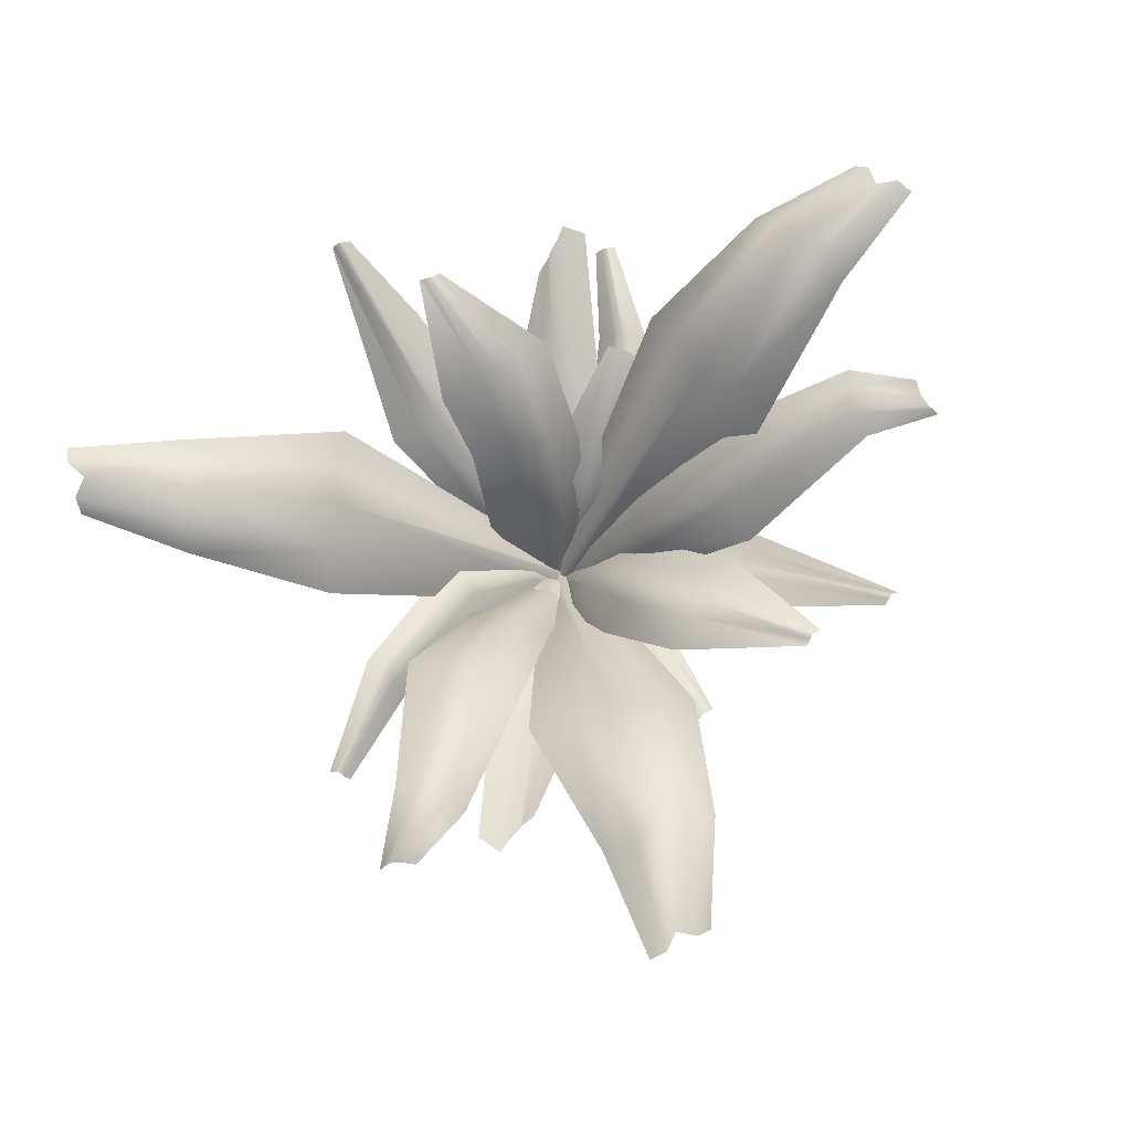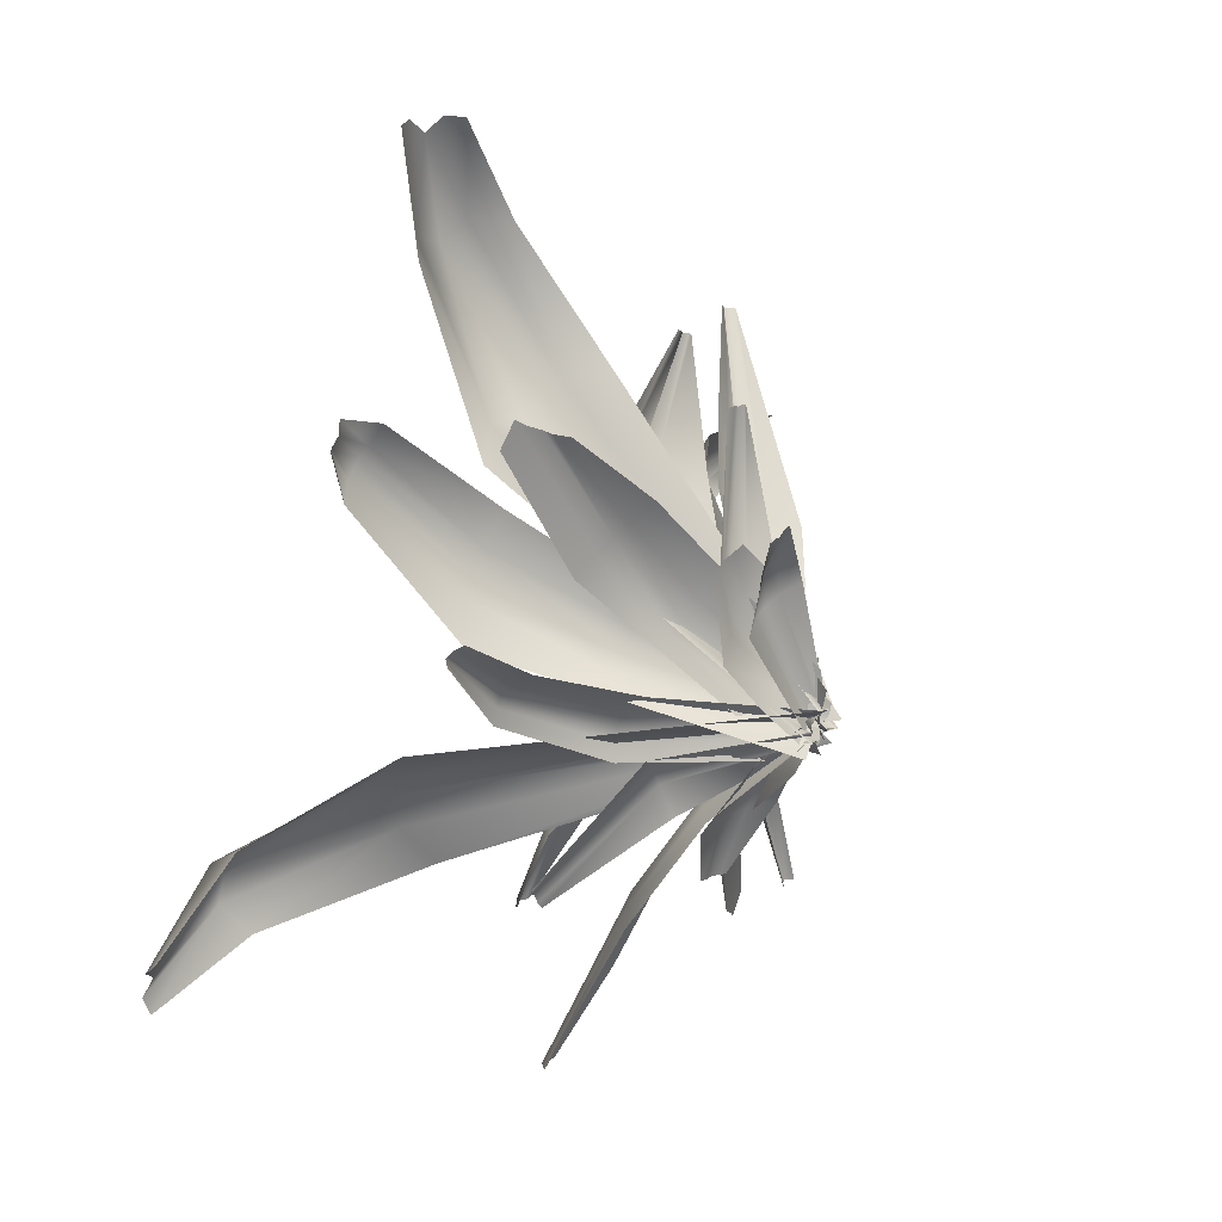
<metadata>
{"format":"obj","ext":"obj","renderer":"f3d","projection":"perspective","resolution":1024,"background":"white","views":[{"elev":71.1,"azim":-21.9,"up":"+Y"},{"elev":27.3,"azim":-53.2,"up":"+Z"}]}
</metadata>
<code>
o fern
v 0.006795 -0.03112 0.06961
v 0.01312 -0.03006 -0.03612
v 0.3835 0.5101 -0.03019
v 0.6379 0.6415 0.004225
v 0.7582 0.6381 0.07528
v 0.7819 0.5987 0.1495
v 0.3403 0.4607 0.2168
v 0.6137 0.6406 0.1525
v 0.1952 0.2706 -0.03321
v 0.1742 0.2516 0.1435
v 0.000508 -0.02136 0.000938
v 0.1634 0.3006 0.05473
v 0.343 0.5277 0.07924
v 0.607 0.6677 0.06272
v 0.7655 0.6178 0.1306
v 0.00377 -0.02287 0.0227
v 0.1627 0.2946 0.09889
v 0.3391 0.5168 0.1275
v 0.6048 0.6662 0.1041
v 0.773 0.6115 0.1401
v 0.00348 -0.02979 -0.02072
v 0.1702 0.2967 0.01128
v 0.3521 0.5275 0.03686
v 0.6125 0.6592 0.0394
v 0.759 0.6228 0.1049
v 0.003376 -0.02078 -0.03771
v 0.03092 -0.01862 -0.01706
v 0.04409 0.2207 -0.1925
v 0.2483 0.3624 -0.3427
v 0.2935 0.3601 -0.3042
v 0.1844 0.2134 -0.07312
v 0.01491 -0.01621 -0.0267
v 0.09552 0.2404 -0.1043
v 0.2615 0.3653 -0.329
v 0.02441 -0.01833 -0.02646
v 0.1214 0.2364 -0.08928
v 0.2789 0.3617 -0.3212
v 0.00986 -0.02004 -0.03758
v 0.06317 0.239 -0.1392
v 0.2569 0.3624 -0.3403
v 0.4262 0.5693 0.03619
v 0.8643 0.8303 -0.2401
v 0.7936 0.7964 -0.3515
v 0.3236 0.5507 -0.2926
v -0.02003 -0.04049 -0.04179
v 0.01298 -0.03942 0.04179
v 0.5689 0.7438 -0.3417
v 0.6695 0.7681 -0.1323
v 0.8064 0.8303 -0.2831
v 0.5999 0.813 -0.2252
v 0.3556 0.6171 -0.1174
v -0.02573 -0.02268 0.01291
v 0.8453 0.8417 -0.2701
v 0.646 0.8221 -0.1886
v 0.4021 0.6248 -0.05225
v 0.004095 -0.01917 0.01931
v 0.8093 0.8218 -0.3268
v 0.5948 0.807 -0.2952
v 0.3499 0.6127 -0.2196
v -0.0127 -0.02236 -0.02323
v -0.3664 0.5313 -0.3008
v -0.9079 0.7144 -0.3993
v -0.9289 0.6716 -0.2717
v -0.5164 0.4763 0.004927
v -0.00817 -0.04404 0.0422
v 0.02562 -0.03424 -0.0405
v -0.7544 0.6397 -0.1237
v -0.6858 0.6841 -0.3425
v -0.8963 0.7134 -0.3281
v -0.7072 0.7214 -0.2258
v -0.4292 0.5633 -0.1398
v 0.03067 -0.01846 0.007853
v -0.9167 0.7231 -0.3641
v -0.7162 0.7316 -0.2837
v -0.4187 0.5759 -0.2186
v 0.01333 -0.0166 -0.01742
v -0.927 0.6987 -0.2993
v -0.7507 0.7063 -0.1725
v -0.4946 0.5454 -0.06309
v -0.003451 -0.02421 0.02456
v 0.04884 -0.01365 -0.01391
v 0.03515 0.07963 -0.2018
v -0.04884 -0.01368 0.01391
v -0.07063 0.1163 -0.3155
v -0.1499 0.1146 -0.2904
v -0.166 0.1051 -0.1829
v 0.04352 0.03533 -0.08607
v -0.09821 0.04638 -0.06241
v -0.01996 -0.007517 0.005683
v -0.03257 0.06108 -0.07337
v -0.05835 0.1113 -0.193
v -0.1044 0.1217 -0.3048
v -0.03183 -0.01202 0.009065
v -0.06051 0.05876 -0.06871
v -0.09314 0.1112 -0.1897
v -0.1266 0.1168 -0.2978
v -0.001711 -0.01213 0.000487
v -0.01307 0.05494 -0.07663
v -0.02901 0.1029 -0.1957
v -0.08653 0.1175 -0.3105
v 0.01739 -0.02442 0.02542
v -0.02984 -0.001477 -0.01637
v 0.02954 -0.003194 0.09022
v -0.1419 0.2217 0.4103
v -0.2863 0.2875 0.5601
v -0.3807 0.3296 0.6128
v -0.4115 0.3357 0.5679
v -0.2775 0.2915 0.2983
v -0.07771 0.04725 -0.007949
v -0.1579 0.1959 0.1396
v -0.03852 0.1402 0.2498
v 0.000865 -0.009734 -0.000807
v -0.0165 0.04091 0.02608
v -0.09656 0.1897 0.1742
v -0.1934 0.2712 0.3469
v -0.3289 0.3129 0.5806
v -0.01146 -0.007367 -0.007205
v -0.03997 0.04838 0.009205
v -0.1227 0.1983 0.1546
v -0.2231 0.2827 0.3266
v -0.3583 0.3226 0.5963
v 0.01129 -0.01699 0.01064
v 0.006025 0.02817 0.04901
v -0.06903 0.1747 0.2019
v -0.1684 0.256 0.3696
v -0.3151 0.3047 0.5708
v -0.05766 -0.03461 -0.03658
v 0.02507 -0.02979 0.02939
v -0.2437 0.4643 0.3651
v -0.4292 0.5645 0.5617
v -0.5552 0.5445 0.6188
v -0.6254 0.4996 0.5928
v -0.4162 0.4097 0.1845
v -0.5366 0.56 0.4568
v -0.1105 0.248 0.1968
v -0.2411 0.224 0.07683
v 0.001069 -0.0213 -0.001587
v -0.1673 0.2776 0.1224
v -0.3119 0.4817 0.2704
v -0.4621 0.5916 0.5047
v -0.6026 0.5212 0.5916
v -0.01842 -0.02408 -0.01153
v -0.2024 0.2699 0.09603
v -0.3481 0.4693 0.2387
v -0.4945 0.5885 0.4791
v -0.6139 0.5137 0.5919
v 0.01792 -0.02909 0.0127
v -0.1353 0.2748 0.1527
v -0.2824 0.4823 0.3021
v -0.4453 0.5835 0.522
v -0.5784 0.528 0.6014
v -0.05668 -0.02735 -0.01376
v 0.0531 0.004443 -0.02324
v -0.2538 0.2029 -0.3716
v -0.2342 0.4022 -0.7712
v -0.1935 0.4106 -0.7713
v -0.05262 0.2776 -0.4056
v -0.1069 0.3368 -0.5801
v -0.00321 0.1706 -0.2034
v -0.1533 0.1046 -0.1676
v -0.01743 -0.001399 -0.01754
v -0.0832 0.1614 -0.1665
v -0.147 0.2683 -0.3716
v -0.2191 0.4196 -0.7712
v -0.03713 -0.0184 -0.0192
v -0.1181 0.1347 -0.1614
v -0.1941 0.2395 -0.367
v -0.2301 0.406 -0.7746
v 0.001265 -0.002235 -0.01914
v -0.05327 0.1683 -0.1736
v -0.1089 0.2762 -0.378
v -0.2083 0.4156 -0.7713
v 0.1585 0.1332 -0.1392
v 0.3237 0.1877 -0.1328
v 0.3333 0.194 -0.08017
v 0.1798 0.1462 0.0129
v 0.01001 -0.01238 0.02656
v -0.00205 -0.02039 -0.03174
v -0.003778 -0.01022 -0.007229
v 0.1582 0.1595 -0.06181
v 0.3241 0.1895 -0.1034
v 0.238 0.1594 -0.1361
v 0.2394 0.1868 -0.08114
v 0.2611 0.1715 -0.03638
v 0.000132 -0.01861 -0.01875
v 0.1597 0.153 -0.09609
v 0.2391 0.1789 -0.1052
v 0.3265 0.1899 -0.1145
v 6.9e-05 -0.01299 0.01089
v 0.1628 0.1603 -0.03269
v 0.2494 0.184 -0.06265
v 0.3309 0.1924 -0.0932
v 0.00322 -0.02547 0.0293
v -0.01224 -0.009366 -0.0293
v -0.2078 0.1942 0.07707
v -0.6133 0.2486 0.3313
v -0.6473 0.2572 0.3026
v -0.4889 0.2972 0.1129
v -0.2448 0.2328 -0.04831
v -0.06443 0.04497 -0.06307
v -0.07515 0.05613 0.04704
v -0.4433 0.2497 0.2042
v -0.001776 -0.005542 0.000142
v -0.06281 0.08012 -0.01106
v -0.2207 0.2446 0.008636
v -0.4609 0.3049 0.1538
v -0.6286 0.2675 0.3149
v -0.000109 -0.01653 0.0181
v -0.06673 0.07495 0.008367
v -0.2157 0.23 0.03653
v -0.4544 0.2888 0.1743
v -0.6244 0.2611 0.3233
v -0.007326 -0.0121 -0.01332
v -0.06383 0.06885 -0.02557
v -0.2305 0.2424 -0.01765
v -0.4712 0.3032 0.1367
v -0.636 0.27 0.3095
v -0.1213 0.3616 -0.2103
v 0.01958 -0.04147 -0.006977
v -0.1439 0.4554 -0.3219
v 0.09047 0.1475 -0.08269
v 0.1177 0.3088 -0.188
v 0.1044 0.5032 -0.34
v -0.05797 0.5717 -0.549
v -0.1041 0.5713 -0.5491
v -0.1258 0.198 -0.104
v -0.03486 -0.04192 -0.007035
v -0.01124 -0.03056 0.004633
v 0.002873 0.2236 -0.07382
v 0.009626 0.3882 -0.1805
v -0.01485 0.5236 -0.3177
v -0.08441 0.5827 -0.5433
v -3.6e-05 -0.04163 -0.001478
v 0.0339 0.2042 -0.07217
v 0.04947 0.3672 -0.181
v 0.03176 0.5295 -0.3245
v -0.07443 0.5716 -0.5464
v -0.02655 -0.04185 -0.007026
v -0.04293 0.2221 -0.08955
v -0.03624 0.3862 -0.1961
v -0.05462 0.5128 -0.3209
v -0.09453 0.5714 -0.5491
v -0.03143 -0.02922 0.004857
v -0.01683 -0.02507 -0.02611
v -0.2457 0.1643 -0.01999
v -0.458 0.246 -0.2004
v -0.4282 0.2482 -0.2518
v -0.1532 0.1711 -0.1793
v -0.02396 -0.02339 -0.008761
v -0.1748 0.1987 -0.08792
v -0.4478 0.2506 -0.2161
v -0.0248 -0.02633 -0.018
v -0.1638 0.1957 -0.1159
v -0.4424 0.2473 -0.2344
v -0.03256 -0.02912 -0.00157
v -0.2024 0.1924 -0.04964
v -0.4571 0.2457 -0.2093
v -0.2451 0.507 0.4358
v -0.215 0.6911 0.985
v -0.08274 0.6615 0.9712
v 0.09329 0.4855 0.4992
v 0.04706 -0.0395 -0.003532
v -0.04218 -0.03859 -0.01416
v 0.01633 0.6405 0.7636
v -0.2161 0.6618 0.7557
v -0.1496 0.6968 0.955
v -0.1022 0.7108 0.7456
v -0.0773 0.5559 0.4539
v 0.001288 -0.01826 -0.03175
v -0.1798 0.7035 0.9843
v -0.1564 0.7154 0.7696
v -0.1569 0.5606 0.4647
v -0.01857 -0.01851 -0.008332
v -0.1125 0.6857 0.9768
v -0.03808 0.702 0.7733
v 0.01536 0.547 0.4965
v 0.0269 -0.0216 -0.003305
v -0.04799 -0.01365 -0.01662
v -0.1445 0.07963 0.1451
v 0.04799 -0.01368 0.01662
v -0.1231 0.1163 0.299
v -0.04377 0.1146 0.3238
v 0.03112 0.1051 0.245
v -0.08502 0.03533 0.04555
v 0.04466 0.04638 0.1075
v 0.01961 -0.007517 0.006791
v -0.0154 0.06108 0.07878
v -0.06288 0.1113 0.1915
v -0.08926 0.1217 0.3096
v 0.03128 -0.01202 0.01083
v 0.01016 0.05876 0.09098
v -0.0325 0.1112 0.2088
v -0.06709 0.1168 0.3165
v 0.001681 -0.01213 0.000582
v -0.03325 0.05494 0.07026
v -0.08849 0.1029 0.177
v -0.1072 0.1175 0.304
v -0.01877 -0.02547 -0.02273
v 0.02631 -0.009366 0.01778
v 0.1314 0.1942 -0.1784
v 0.331 0.2486 -0.6134
v 0.3752 0.2572 -0.6081
v 0.3468 0.2972 -0.3626
v 0.2312 0.2328 -0.09394
v 0.08847 0.04497 0.01739
v 0.03702 0.05613 -0.08056
v 0.2586 0.2497 -0.4139
v 0.001407 -0.005542 -0.001093
v 0.05858 0.08012 -0.02521
v 0.1798 0.2446 -0.1283
v 0.301 0.3049 -0.3814
v 0.3528 0.2675 -0.6082
v -0.009842 -0.01653 -0.0152
v 0.0512 0.07495 -0.04361
v 0.1603 0.23 -0.1489
v 0.2843 0.2888 -0.395
v 0.3447 0.2611 -0.6129
v 0.01343 -0.0121 0.00712
v 0.06739 0.06885 -0.01364
v 0.2024 0.2424 -0.1117
v 0.319 0.3032 -0.3728
v 0.362 0.27 -0.6077
v 0.223 0.3433 0.1487
v -0.0153 -0.0419 0.01273
v 0.3011 0.4277 0.2411
v -0.03243 0.1403 0.1267
v 0.001838 0.2924 0.2429
v 0.09566 0.4738 0.3822
v 0.3421 0.5251 0.4888
v 0.3823 0.5247 0.4661
v 0.1684 0.1889 0.0425
v 0.03214 -0.04235 -0.01399
v 0.006297 -0.03009 -0.01171
v 0.04257 0.2169 0.08138
v 0.0955 0.3722 0.189
v 0.1894 0.496 0.3057
v 0.3628 0.5365 0.4716
v -0.000909 -0.04161 -0.001691
v 0.01396 0.1976 0.0938
v 0.06021 0.3513 0.2075
v 0.1524 0.5013 0.3349
v 0.3551 0.5252 0.4784
v 0.0249 -0.04229 -0.009913
v 0.09011 0.2141 0.07243
v 0.143 0.369 0.1798
v 0.2252 0.485 0.2882
v 0.374 0.5248 0.4708
v -0.02143 -0.02442 -0.02212
v 0.03217 -0.001477 0.0111
v -0.04433 -0.003194 -0.08395
v 0.07075 0.2217 -0.4284
v 0.1878 0.2875 -0.6004
v 0.2719 0.3296 -0.6682
v 0.3099 0.3357 -0.6292
v 0.2232 0.2915 -0.3408
v 0.07794 0.04725 -0.005262
v 0.1321 0.1959 -0.1642
v -0.004128 0.1402 -0.2527
v -0.000716 -0.009734 0.000942
v 0.01187 0.04091 -0.02848
v 0.06582 0.1897 -0.1879
v 0.1322 0.2712 -0.3745
v 0.2263 0.3129 -0.6278
v 0.01251 -0.007367 0.00517
v 0.03785 0.04838 -0.01581
v 0.09492 0.1983 -0.1731
v 0.1649 0.2827 -0.3595
v 0.2527 0.3226 -0.6482
v -0.01292 -0.01699 -0.008586
v -0.0142 0.02817 -0.04729
v 0.03402 0.1747 -0.2106
v 0.1037 0.256 -0.3927
v 0.2144 0.3047 -0.6157
v 0.05819 -0.0236 -0.01439
v -0.0334 0.008194 0.04687
v 0.3857 0.2727 0.1431
v 0.5548 0.5442 0.4554
v 0.5194 0.552 0.4758
v 0.2247 0.3503 0.2667
v 0.3548 0.4422 0.374
v 0.08959 0.2062 0.1412
v 0.2054 0.1363 0.04187
v 0.02404 0.002158 0.005567
v 0.1392 0.191 0.06936
v 0.288 0.3358 0.1897
v 0.5401 0.5611 0.4608
v 0.04346 -0.01399 -0.000874
v 0.1691 0.1642 0.05075
v 0.3288 0.3071 0.1653
v 0.5527 0.5486 0.4598
v 0.009124 0.001435 0.01697
v 0.1168 0.1988 0.09011
v 0.2582 0.3443 0.2141
v 0.5314 0.557 0.4671
v 0.03084 0.03994 0.2443
v -0.05612 0.01352 0.3928
v -0.1079 0.01707 0.3785
v -0.1152 0.04869 0.1955
v -0.02562 -0.01436 -0.00981
v 0.03254 -0.01864 0.004582
v 0.009833 -0.007697 -0.003885
v -0.04212 0.06697 0.2191
v -0.08262 0.01627 0.3802
v -0.011 0.02723 0.3158
v -0.06509 0.05345 0.3029
v -0.1113 0.03195 0.2924
v 0.0198 -0.01746 0.000984
v -0.01133 0.05901 0.2335
v -0.04226 0.04545 0.3105
v -0.07391 0.01498 0.3874
v -0.007359 -0.01109 -0.0105
v -0.07 0.06694 0.2095
v -0.08524 0.04725 0.3008
v -0.09507 0.01619 0.382
v 0.02674 -0.02807 0.01905
v -0.005929 -0.02579 0.02988
v 0.1461 0.17 0.1937
v 0.1577 0.249 0.4729
v 0.09985 0.2479 0.4867
v -0.03315 0.1666 0.2367
v 0.01143 -0.0231 0.0231
v 0.04634 0.1992 0.1897
v 0.1391 0.2526 0.4764
v 0.005491 -0.02645 0.03004
v 0.01869 0.1946 0.2009
v 0.1223 0.2482 0.485
v 0.02287 -0.02824 0.0243
v 0.09332 0.1955 0.1831
v 0.1506 0.2482 0.4783
f 22 3 9
f 24 5 4
f 3 24 4
f 21 9 2
f 16 12 11
f 12 18 13
f 13 19 14
f 15 19 20
f 10 16 1
f 17 7 18
f 18 8 19
f 20 8 6
f 11 22 21
f 23 12 13
f 23 14 24
f 25 14 15
f 39 29 28
f 38 28 26
f 35 33 32
f 34 36 37
f 27 36 35
f 36 30 37
f 32 39 38
f 39 34 40
f 56 41 55
f 54 42 53
f 55 48 54
f 58 49 57
f 59 50 58
f 60 51 59
f 54 49 50
f 55 50 51
f 51 56 55
f 58 43 47
f 59 47 44
f 44 60 59
f 76 61 75
f 74 62 73
f 75 68 74
f 78 69 77
f 79 70 78
f 80 71 79
f 74 69 70
f 75 70 71
f 71 76 75
f 78 63 67
f 79 67 64
f 64 80 79
f 95 88 94
f 95 85 86
f 94 83 93
f 98 89 97
f 99 90 98
f 100 91 99
f 89 94 93
f 91 94 90
f 92 95 91
f 87 97 81
f 82 98 87
f 84 99 82
f 123 101 122
f 103 124 111
f 125 105 104
f 111 125 104
f 117 113 112
f 114 118 119
f 115 119 120
f 116 120 121
f 102 118 117
f 119 109 110
f 120 110 108
f 120 107 106
f 112 123 122
f 124 113 114
f 124 115 125
f 126 115 116
f 148 129 135
f 150 131 130
f 129 150 130
f 147 135 128
f 142 138 137
f 138 144 139
f 139 145 140
f 141 145 146
f 136 142 127
f 143 133 144
f 144 134 145
f 146 134 132
f 137 148 147
f 149 138 139
f 149 140 150
f 151 140 141
f 167 155 154
f 165 160 152
f 160 167 154
f 170 161 169
f 163 170 171
f 163 172 164
f 161 166 165
f 167 162 163
f 168 163 164
f 153 170 169
f 171 159 157
f 171 158 156
f 187 174 182
f 178 186 173
f 179 190 180
f 181 191 192
f 186 182 173
f 190 183 180
f 185 180 186
f 186 183 187
f 187 181 188
f 190 177 176
f 184 190 176
f 191 175 192
f 208 201 193
f 195 211 202
f 209 195 201
f 202 212 196
f 214 203 213
f 204 215 205
f 205 216 206
f 206 217 207
f 203 209 208
f 210 204 205
f 210 206 211
f 211 207 212
f 194 214 213
f 214 199 215
f 215 198 216
f 217 198 197
f 241 225 220
f 240 220 218
f 239 218 226
f 239 227 238
f 234 228 233
f 229 235 230
f 230 236 231
f 231 237 232
f 221 233 219
f 234 222 235
f 235 223 236
f 236 224 237
f 228 239 238
f 239 230 240
f 240 231 241
f 241 232 242
f 256 246 245
f 255 245 243
f 252 250 249
f 251 253 254
f 244 253 252
f 253 247 254
f 249 256 255
f 256 251 257
f 273 258 272
f 271 259 270
f 272 265 271
f 275 266 274
f 276 267 275
f 277 268 276
f 271 266 267
f 272 267 268
f 268 273 272
f 275 260 264
f 276 264 261
f 261 277 276
f 292 285 291
f 292 282 283
f 291 280 290
f 295 286 294
f 296 287 295
f 297 288 296
f 286 291 290
f 288 291 287
f 289 292 288
f 284 294 278
f 279 295 284
f 281 296 279
f 313 306 298
f 300 316 307
f 314 300 306
f 307 317 301
f 319 308 318
f 309 320 310
f 310 321 311
f 311 322 312
f 308 314 313
f 315 309 310
f 315 311 316
f 316 312 317
f 299 319 318
f 319 304 320
f 320 303 321
f 322 303 302
f 346 330 325
f 345 325 323
f 344 323 331
f 344 332 343
f 339 333 338
f 334 340 335
f 335 341 336
f 336 342 337
f 326 338 324
f 339 327 340
f 340 328 341
f 341 329 342
f 333 344 343
f 344 335 345
f 345 336 346
f 346 337 347
f 370 348 369
f 350 371 358
f 372 352 351
f 358 372 351
f 364 360 359
f 361 365 366
f 362 366 367
f 363 367 368
f 349 365 364
f 366 356 357
f 367 357 355
f 367 354 353
f 359 370 369
f 371 360 361
f 371 362 372
f 373 362 363
f 389 377 376
f 387 382 374
f 382 389 376
f 392 383 391
f 385 392 393
f 385 394 386
f 383 388 387
f 389 384 385
f 390 385 386
f 375 392 391
f 393 381 379
f 393 380 378
f 409 396 404
f 400 408 395
f 401 412 402
f 403 413 414
f 408 404 395
f 412 405 402
f 407 402 408
f 408 405 409
f 409 403 410
f 412 399 398
f 406 412 398
f 413 397 414
f 428 418 417
f 427 417 415
f 424 422 421
f 423 425 426
f 416 425 424
f 425 419 426
f 421 428 427
f 428 423 429
f 22 23 3
f 24 25 5
f 3 23 24
f 21 22 9
f 16 17 12
f 12 17 18
f 13 18 19
f 15 14 19
f 10 17 16
f 17 10 7
f 18 7 8
f 20 19 8
f 11 12 22
f 23 22 12
f 23 13 14
f 25 24 14
f 39 40 29
f 38 39 28
f 35 36 33
f 34 33 36
f 27 31 36
f 36 31 30
f 32 33 39
f 39 33 34
f 56 46 41
f 54 48 42
f 55 41 48
f 58 50 49
f 59 51 50
f 60 52 51
f 54 53 49
f 55 54 50
f 51 52 56
f 58 57 43
f 59 58 47
f 44 45 60
f 76 66 61
f 74 68 62
f 75 61 68
f 78 70 69
f 79 71 70
f 80 72 71
f 74 73 69
f 75 74 70
f 71 72 76
f 78 77 63
f 79 78 67
f 64 65 80
f 95 86 88
f 95 96 85
f 94 88 83
f 98 90 89
f 99 91 90
f 100 92 91
f 89 90 94
f 91 95 94
f 92 96 95
f 87 98 97
f 82 99 98
f 84 100 99
f 123 103 101
f 103 123 124
f 125 126 105
f 111 124 125
f 117 118 113
f 114 113 118
f 115 114 119
f 116 115 120
f 102 109 118
f 119 118 109
f 120 119 110
f 106 121 120
f 120 108 107
f 112 113 123
f 124 123 113
f 124 114 115
f 126 125 115
f 148 149 129
f 150 151 131
f 129 149 150
f 147 148 135
f 142 143 138
f 138 143 144
f 139 144 145
f 141 140 145
f 136 143 142
f 143 136 133
f 144 133 134
f 146 145 134
f 137 138 148
f 149 148 138
f 149 139 140
f 151 150 140
f 167 168 155
f 165 166 160
f 160 166 167
f 170 162 161
f 163 162 170
f 163 171 172
f 161 162 166
f 167 166 162
f 168 167 163
f 153 159 170
f 171 170 159
f 156 172 171
f 171 157 158
f 187 188 174
f 178 185 186
f 179 189 190
f 181 183 191
f 186 187 182
f 190 191 183
f 185 179 180
f 186 180 183
f 187 183 181
f 190 189 177
f 184 191 190
f 191 184 175
f 208 209 201
f 195 210 211
f 209 210 195
f 202 211 212
f 214 204 203
f 204 214 215
f 205 215 216
f 206 216 217
f 203 204 209
f 210 209 204
f 210 205 206
f 211 206 207
f 194 200 214
f 214 200 199
f 215 199 198
f 217 216 198
f 241 242 225
f 240 241 220
f 239 240 218
f 239 226 227
f 234 229 228
f 229 234 235
f 230 235 236
f 231 236 237
f 221 234 233
f 234 221 222
f 235 222 223
f 236 223 224
f 228 229 239
f 239 229 230
f 240 230 231
f 241 231 232
f 256 257 246
f 255 256 245
f 252 253 250
f 251 250 253
f 244 248 253
f 253 248 247
f 249 250 256
f 256 250 251
f 273 263 258
f 271 265 259
f 272 258 265
f 275 267 266
f 276 268 267
f 277 269 268
f 271 270 266
f 272 271 267
f 268 269 273
f 275 274 260
f 276 275 264
f 261 262 277
f 292 283 285
f 292 293 282
f 291 285 280
f 295 287 286
f 296 288 287
f 297 289 288
f 286 287 291
f 288 292 291
f 289 293 292
f 284 295 294
f 279 296 295
f 281 297 296
f 313 314 306
f 300 315 316
f 314 315 300
f 307 316 317
f 319 309 308
f 309 319 320
f 310 320 321
f 311 321 322
f 308 309 314
f 315 314 309
f 315 310 311
f 316 311 312
f 299 305 319
f 319 305 304
f 320 304 303
f 322 321 303
f 346 347 330
f 345 346 325
f 344 345 323
f 344 331 332
f 339 334 333
f 334 339 340
f 335 340 341
f 336 341 342
f 326 339 338
f 339 326 327
f 340 327 328
f 341 328 329
f 333 334 344
f 344 334 335
f 345 335 336
f 346 336 337
f 370 350 348
f 350 370 371
f 372 373 352
f 358 371 372
f 364 365 360
f 361 360 365
f 362 361 366
f 363 362 367
f 349 356 365
f 366 365 356
f 367 366 357
f 353 368 367
f 367 355 354
f 359 360 370
f 371 370 360
f 371 361 362
f 373 372 362
f 389 390 377
f 387 388 382
f 382 388 389
f 392 384 383
f 385 384 392
f 385 393 394
f 383 384 388
f 389 388 384
f 390 389 385
f 375 381 392
f 393 392 381
f 378 394 393
f 393 379 380
f 409 410 396
f 400 407 408
f 401 411 412
f 403 405 413
f 408 409 404
f 412 413 405
f 407 401 402
f 408 402 405
f 409 405 403
f 412 411 399
f 406 413 412
f 413 406 397
f 428 429 418
f 427 428 417
f 424 425 422
f 423 422 425
f 416 420 425
f 425 420 419
f 421 422 428
f 428 422 423

</code>
